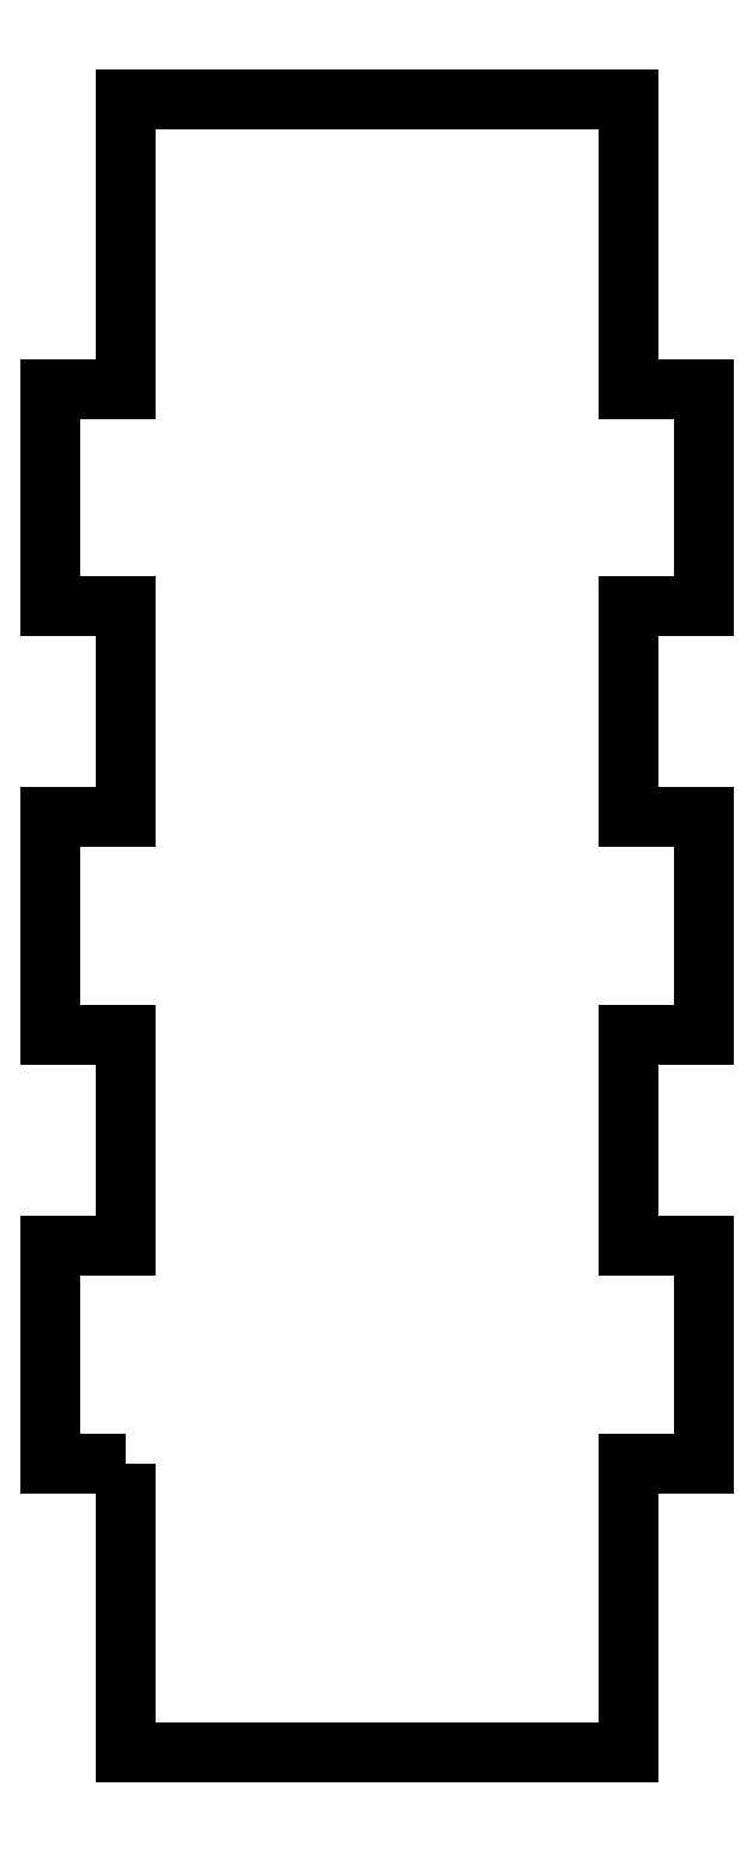
<metadata>
{"format":"dxf","ext":"dxf","renderer":"ezdxf+matplotlib","layout":"modelspace","background":"white","min_lineweight":24,"dpi":150}
</metadata>
<code>
0
SECTION
2
ENTITIES
0
LWPOLYLINE
8
0
90
28
70
1
43
0
10
-28.08
20
11.5
10
-28.08
20
-0.075
10
-7.925
20
-0.075
10
-7.925
20
11.5
10
-4.925
20
11.5
10
-4.925
20
20.22
10
-7.925
20
20.22
10
-7.925
20
28.64
10
-4.925
20
28.64
10
-4.925
20
37.36
10
-7.925
20
37.36
10
-7.925
20
45.78
10
-4.925
20
45.78
10
-4.925
20
54.5
10
-7.925
20
54.5
10
-7.925
20
66.08
10
-28.08
20
66.08
10
-28.08
20
54.5
10
-31.07
20
54.5
10
-31.07
20
45.78
10
-28.08
20
45.78
10
-28.08
20
37.36
10
-31.07
20
37.36
10
-31.07
20
28.64
10
-28.08
20
28.64
10
-28.08
20
20.22
10
-31.07
20
20.22
10
-31.07
20
11.5
0
ENDSEC
0
EOF

</code>
